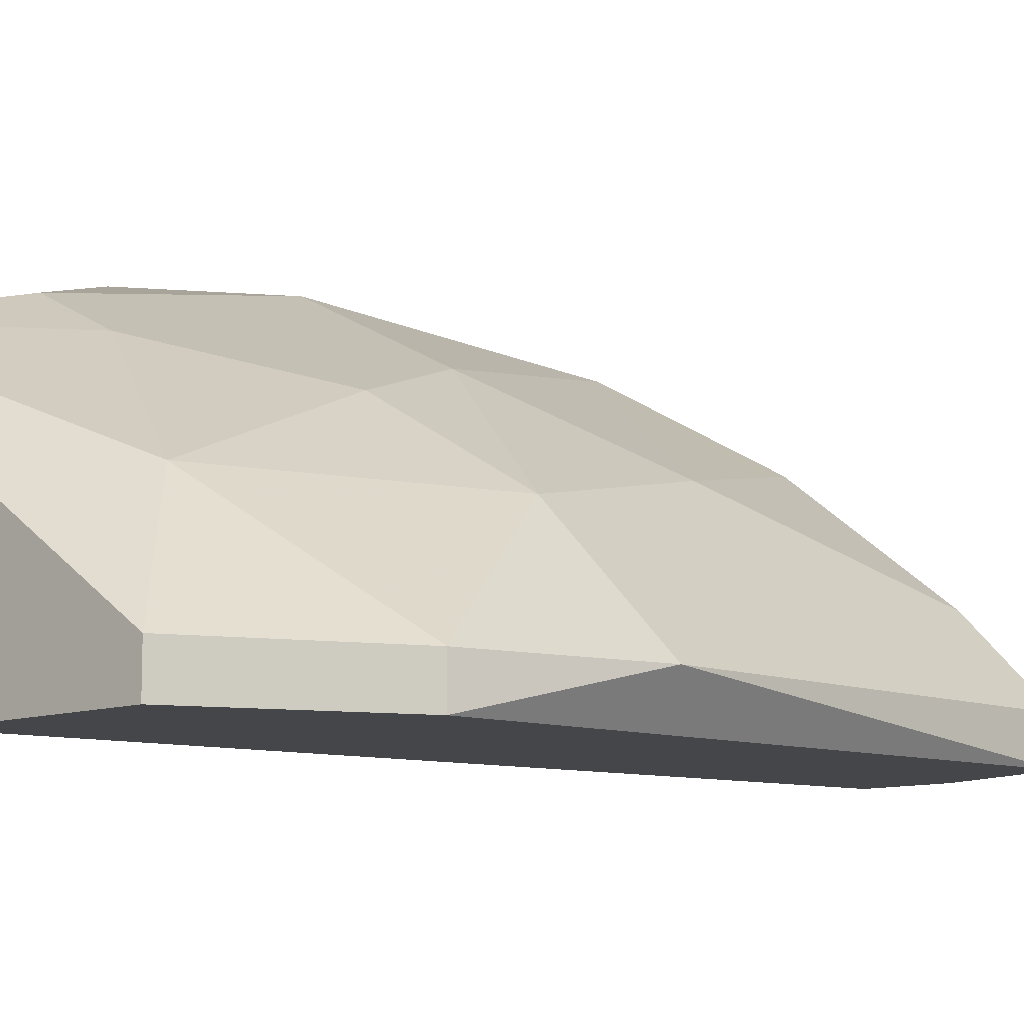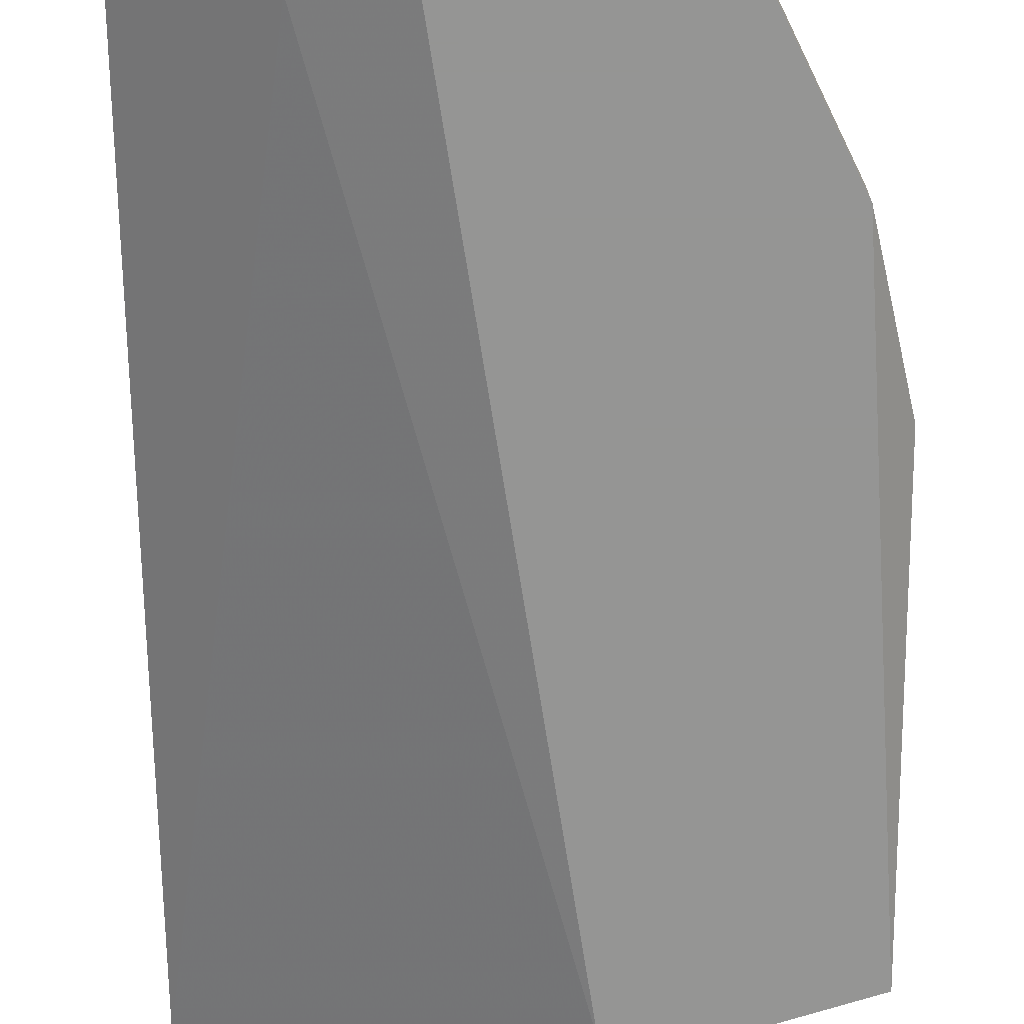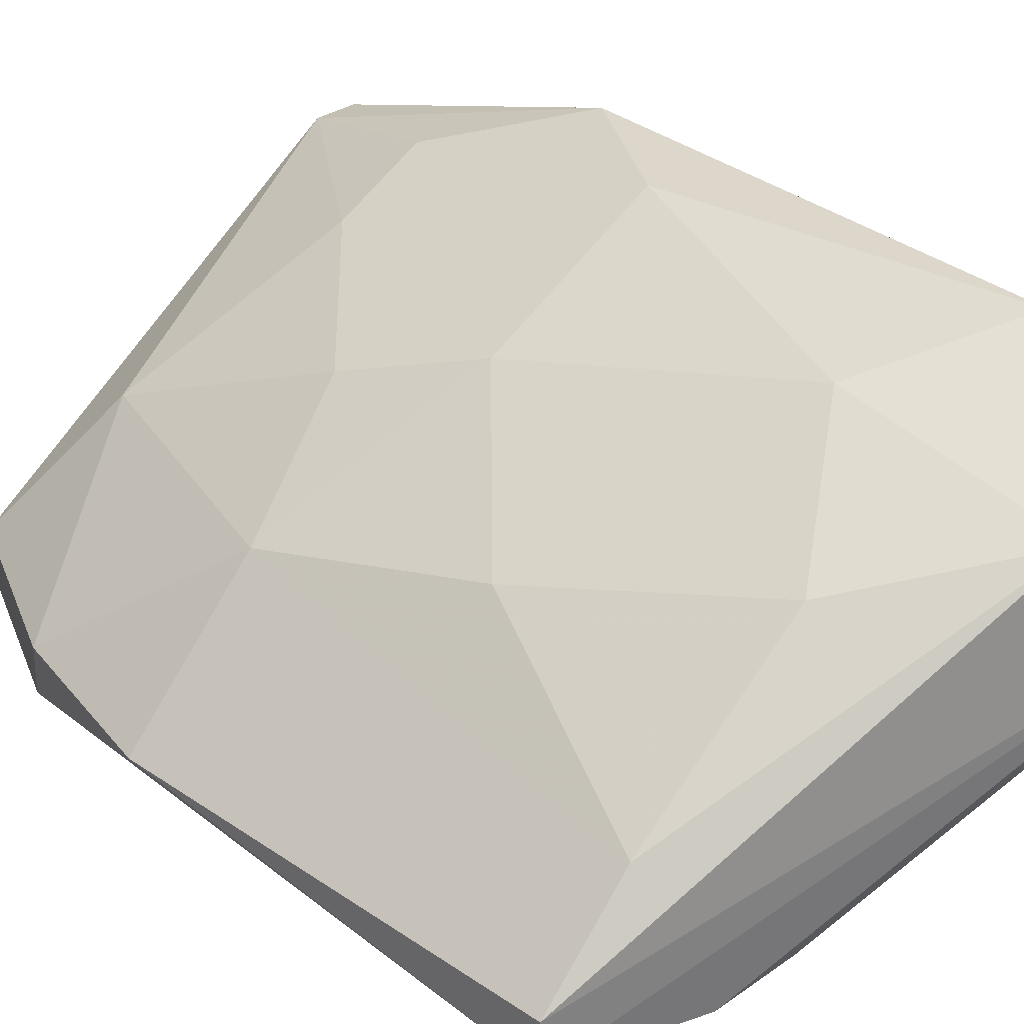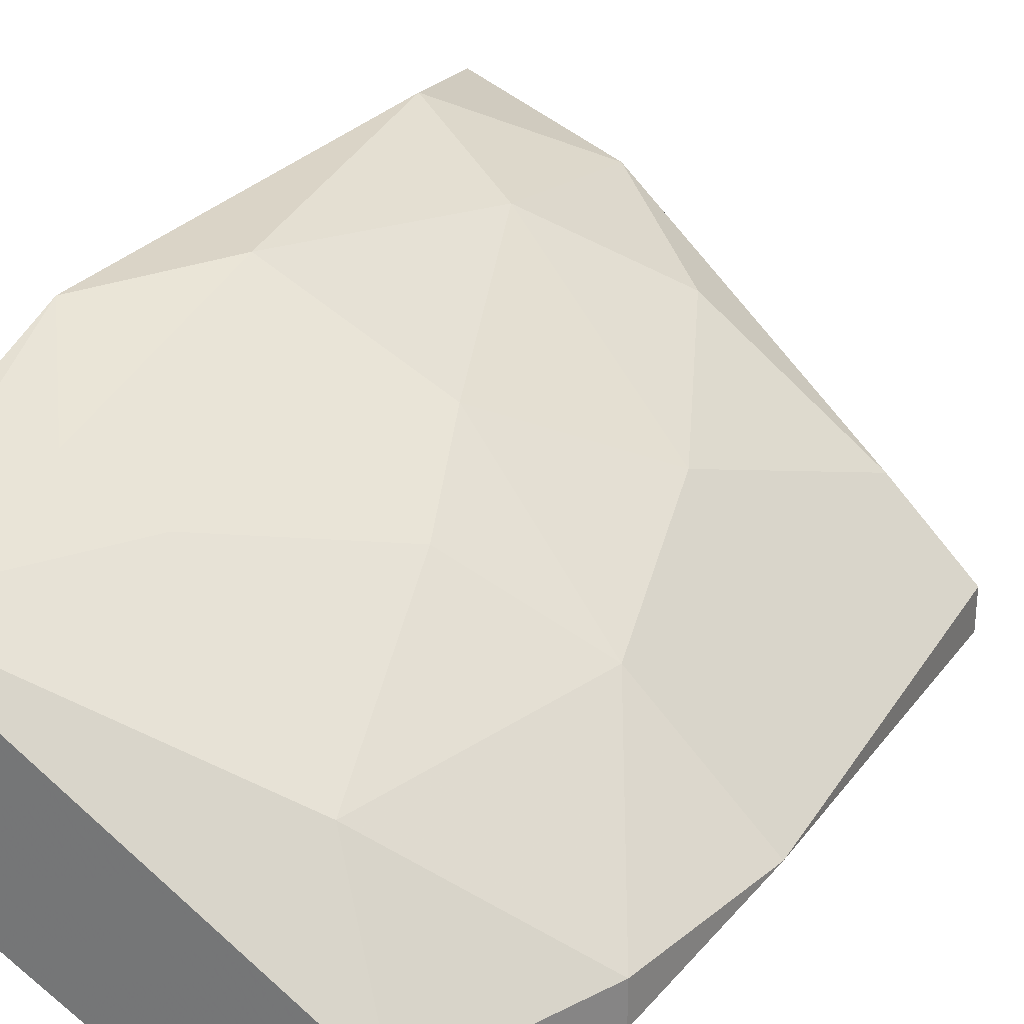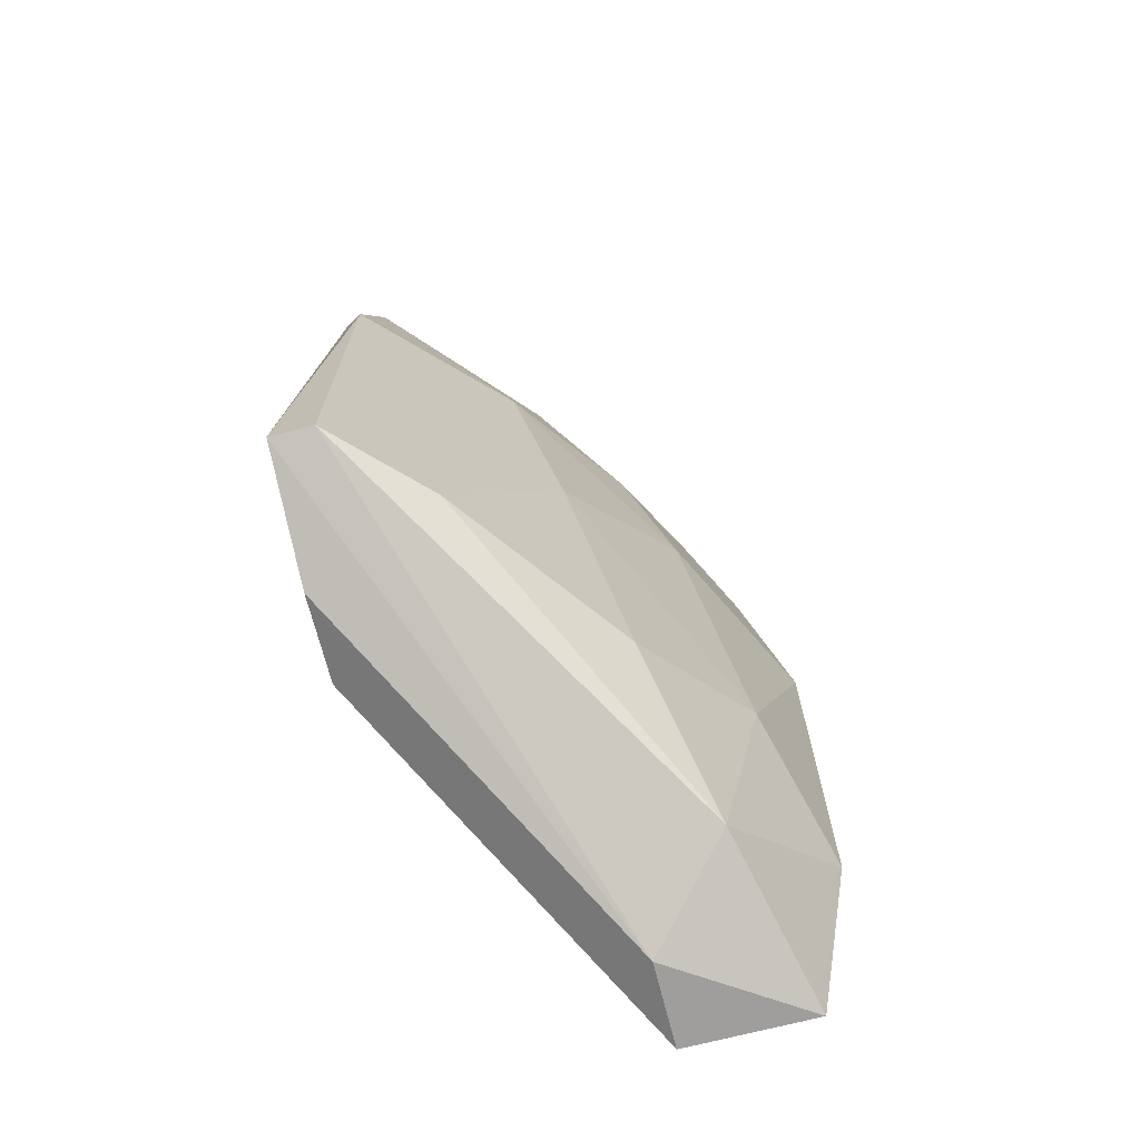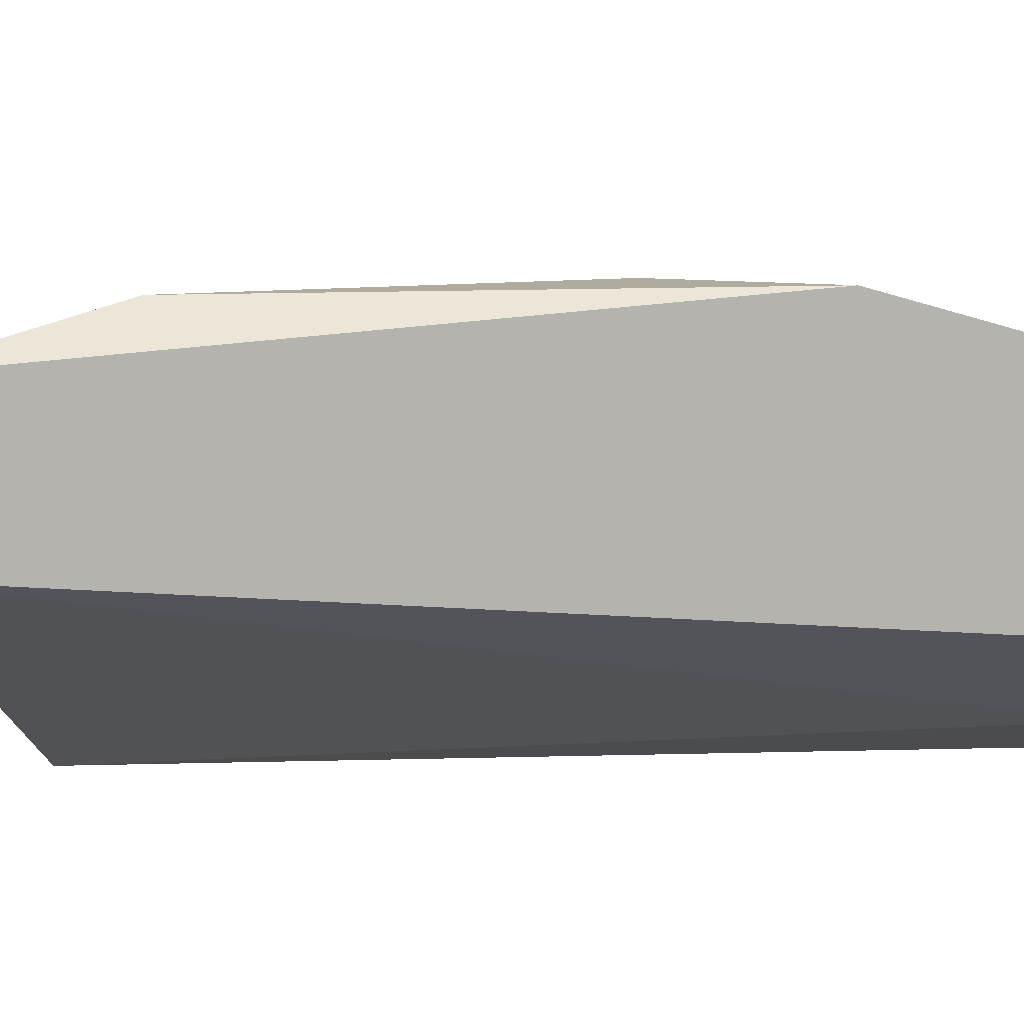
<metadata>
{"format":"obj","ext":"obj","renderer":"f3d","projection":"perspective","resolution":1024,"background":"white","views":[{"elev":-9.8,"azim":-135.8,"up":"+Z"},{"elev":-67.4,"azim":179.9,"up":"+Z"},{"elev":30.7,"azim":-45.5,"up":"+Z"},{"elev":28.9,"azim":-153.6,"up":"+Z"},{"elev":-71.0,"azim":-75.6,"up":"+Y"},{"elev":9.7,"azim":76.7,"up":"+Z"}]}
</metadata>
<code>
v -0.02748 0.008748 0.05384
v -0.02748 0.008748 0.04618
v -0.02748 -0.004668 0.05768
v -0.02748 0.006829 0.04618
v -0.02748 -0.03341 0.05001
v -0.02748 -0.03341 0.05576
v -0.04856 -0.02574 0.04618
v -0.04281 -0.02765 0.04043
v -0.04281 0.004914 0.0481
v -0.05047 0.00108 0.04235
v -0.05047 0.00108 0.04043
v -0.04473 -0.01616 0.05001
v -0.03515 -0.03149 0.05384
v -0.03515 0.00108 0.05384
v -0.03515 -0.02191 0.05576
v -0.0294 0.008748 0.05384
v -0.0294 -0.02574 0.05768
v -0.03707 0.008748 0.04043
v -0.05239 -0.02574 0.04235
v -0.05239 -0.02574 0.04043
v -0.05239 -0.006583 0.04235
v -0.03132 -0.03341 0.05001
v -0.03132 -0.01042 0.05768
v -0.03132 0.00108 0.05576
v -0.03898 -0.01042 0.05384
v -0.03323 0.006829 0.04235
v -0.04664 0.008748 0.04235
v -0.04664 0.008748 0.04043
v -0.04664 -0.02765 0.04043
v -0.04664 -0.006583 0.0481
v -0.04089 -0.02574 0.05193
v -0.04089 -0.004668 0.05193
f 3 16 24
f 29 20 18
f 4 6 5
f 6 4 1
f 18 27 1
f 29 18 8
f 5 29 8
f 18 20 11
f 20 21 11
f 6 1 3
f 14 9 32
f 4 5 26
f 8 18 26
f 5 8 26
f 13 6 17
f 6 3 17
f 3 23 17
f 23 15 17
f 15 13 17
f 20 29 22
f 29 5 22
f 5 6 22
f 6 13 22
f 1 27 16
f 9 14 16
f 27 9 16
f 3 1 16
f 21 20 19
f 13 7 19
f 7 21 19
f 20 22 19
f 22 13 19
f 7 12 30
f 21 7 30
f 32 9 30
f 32 30 25
f 23 14 25
f 14 32 25
f 12 15 25
f 15 23 25
f 30 12 25
f 27 11 10
f 11 21 10
f 9 27 10
f 21 30 10
f 30 9 10
f 7 13 31
f 12 7 31
f 15 12 31
f 13 15 31
f 1 4 2
f 18 1 2
f 26 18 2
f 4 26 2
f 27 18 28
f 18 11 28
f 11 27 28
f 14 23 24
f 23 3 24
f 16 14 24

</code>
